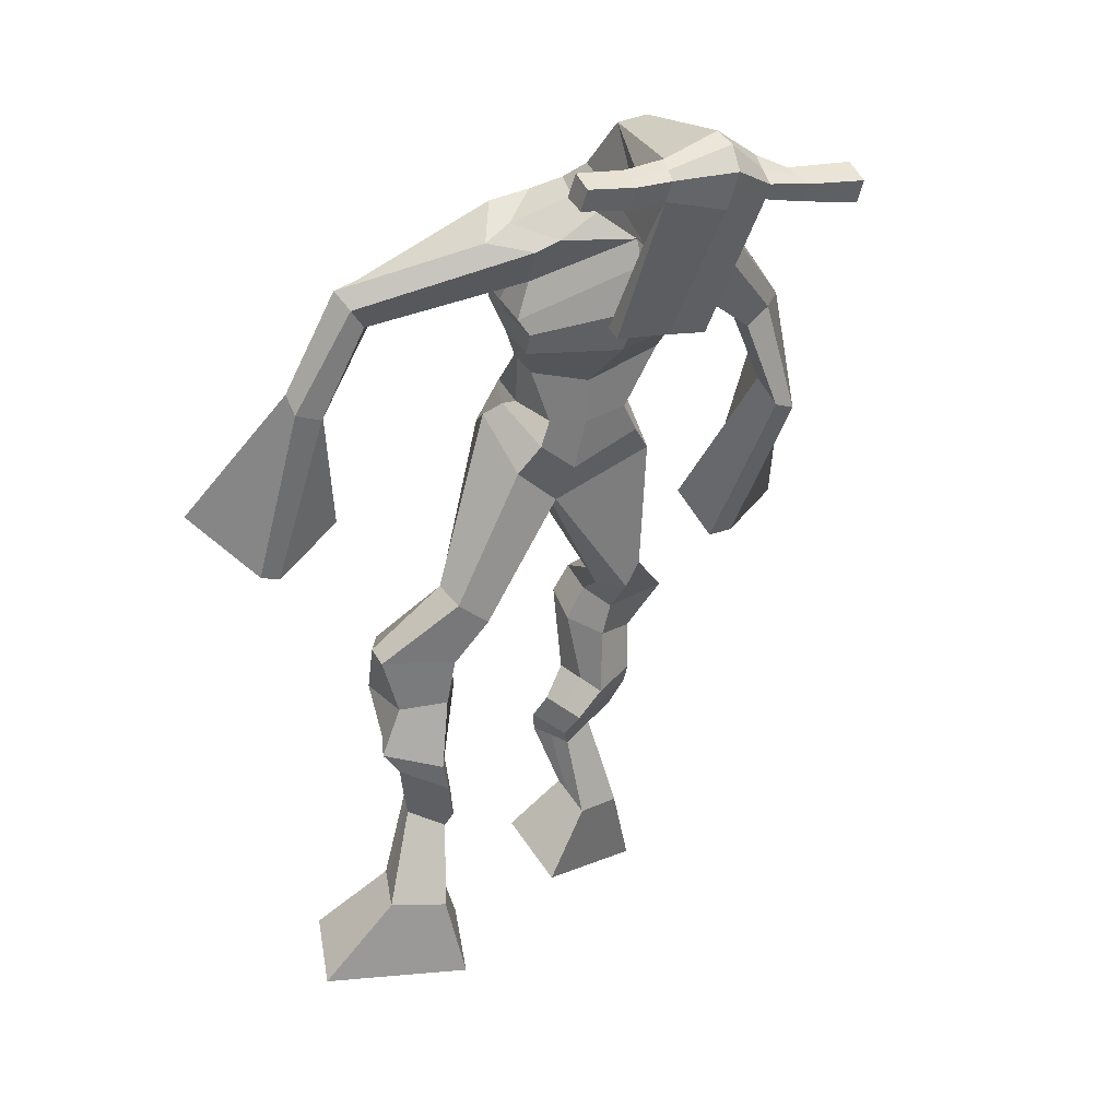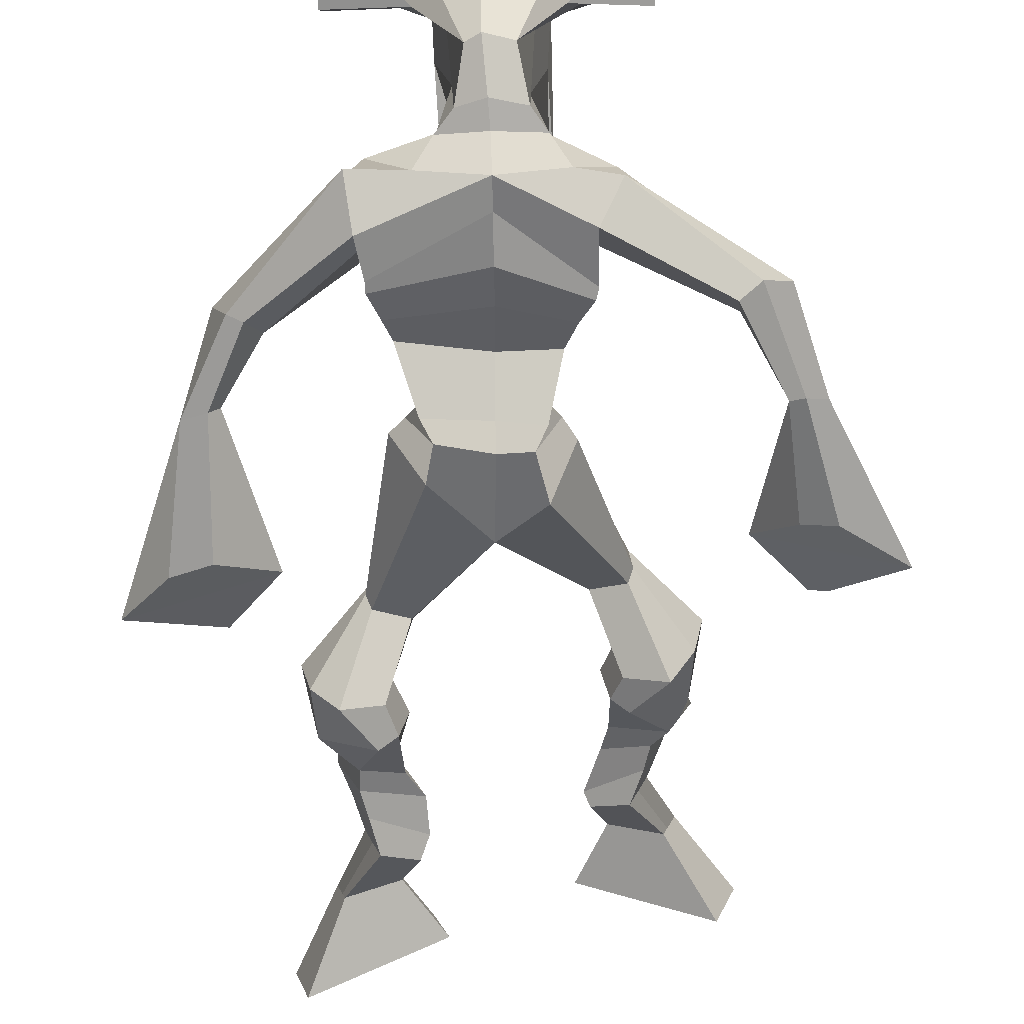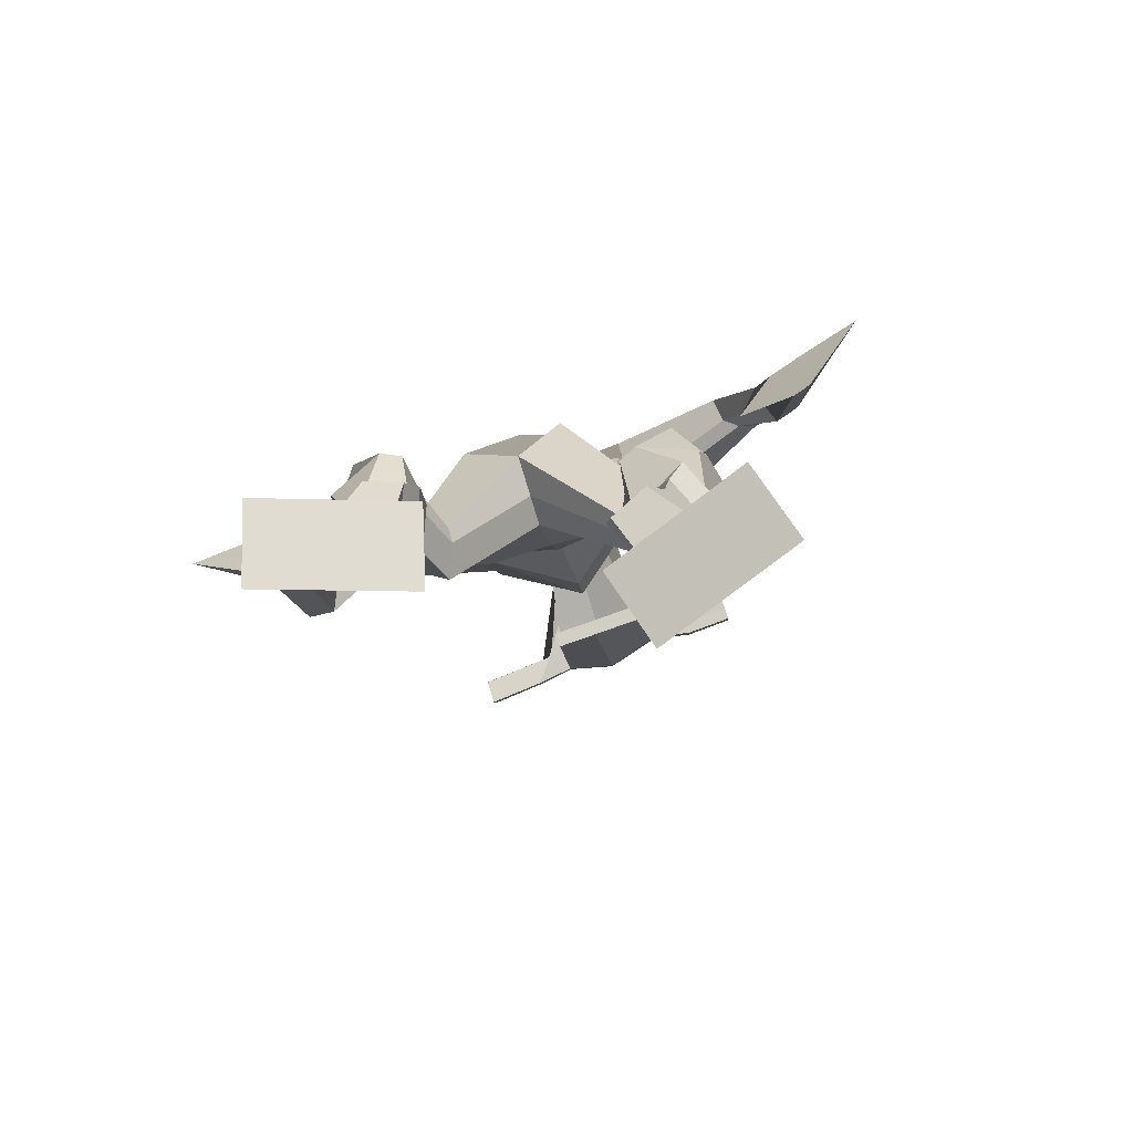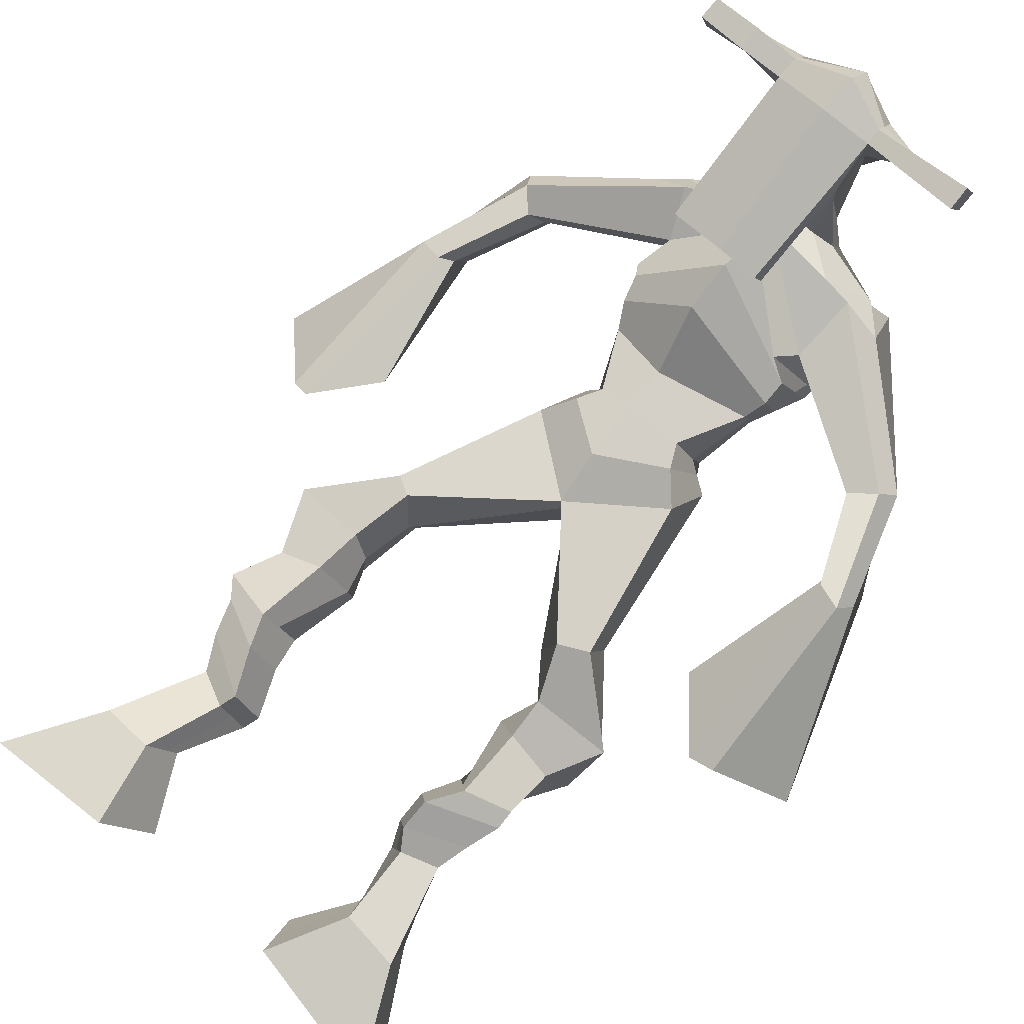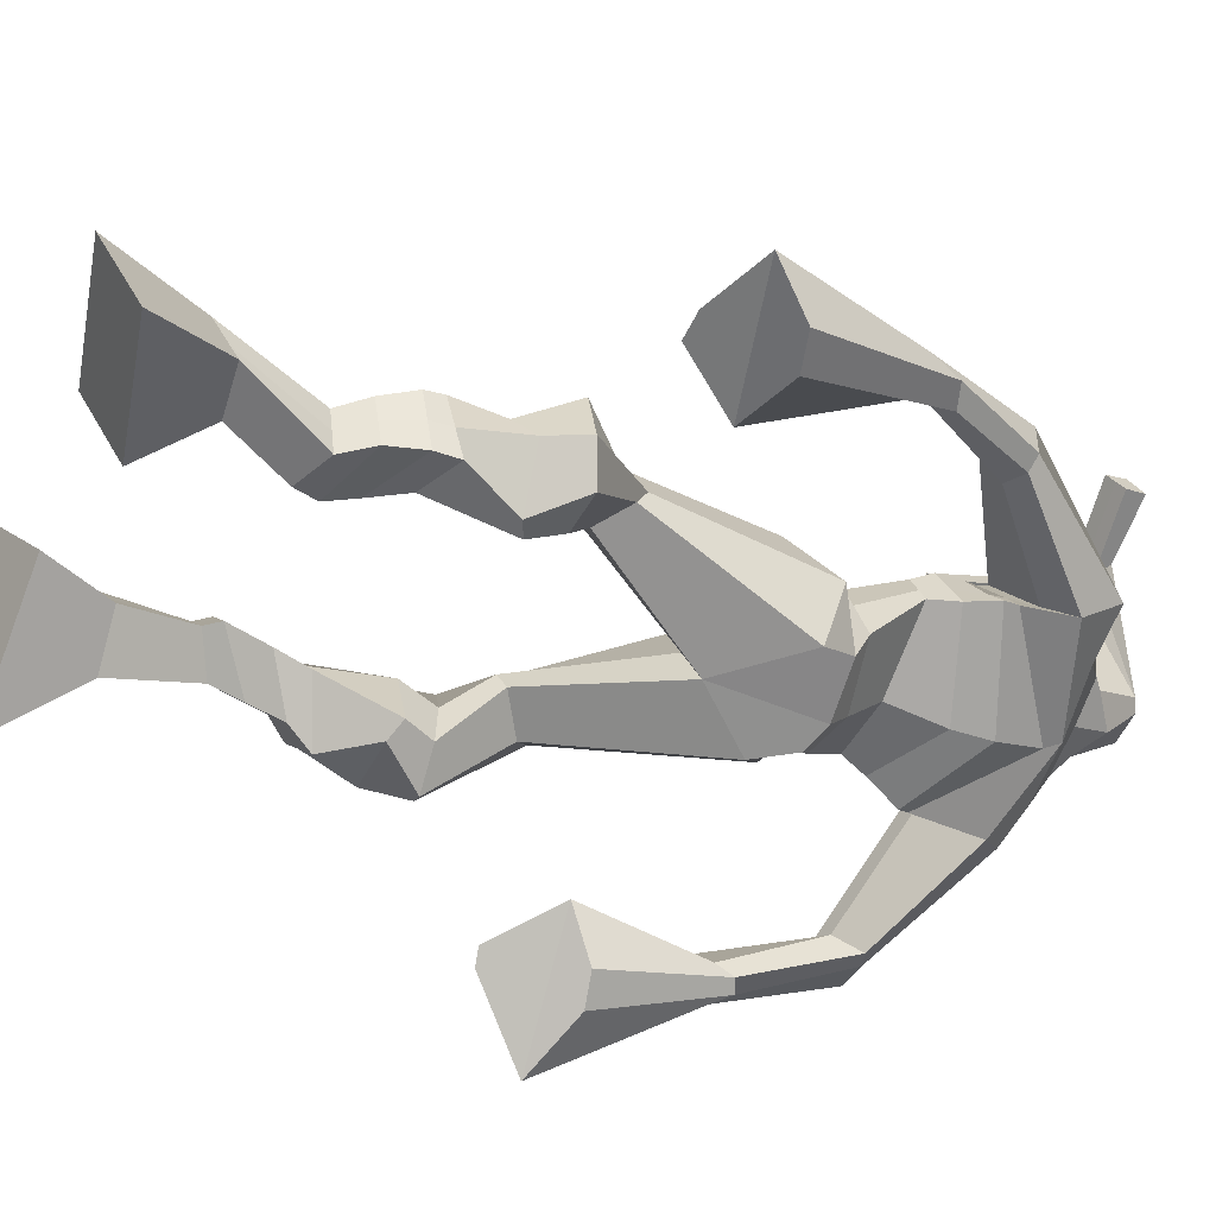
<metadata>
{"format":"obj","ext":"obj","renderer":"f3d","projection":"perspective","resolution":1024,"background":"white","views":[{"elev":18.6,"azim":-30.9,"up":"+Y"},{"elev":-44.7,"azim":179.4,"up":"+Z"},{"elev":-73.2,"azim":-161.2,"up":"+Y"},{"elev":64.8,"azim":40.8,"up":"+Z"},{"elev":-66.3,"azim":68.2,"up":"+Z"}]}
</metadata>
<code>
o monstruo
v 0.22 -0.2858 -0.4133
v 0.2639 -0.3783 -0.447
v 0.201 -0.3145 -0.3595
v 0.2303 -0.4288 -0.3527
v 0.1419 -0.2772 -0.4371
v 0.06543 -0.3747 -0.5156
v 0.1226 -0.3063 -0.3829
v 0.03188 -0.4252 -0.4213
v 0.2479 -0.1947 -0.4544
v 0.2222 -0.2051 -0.3975
v 0.1951 -0.1684 -0.4717
v 0.1693 -0.1782 -0.4149
v 0.2572 -0.1746 -0.4441
v 0.2314 -0.1846 -0.3873
v 0.1776 -0.123 -0.4478
v 0.1506 -0.1362 -0.3895
v 0.2356 -0.1149 -0.4178
v 0.2087 -0.1281 -0.3596
v 0.1701 -0.07354 -0.4457
v 0.1373 -0.09151 -0.3753
v 0.2265 -0.06815 -0.4173
v 0.1938 -0.08612 -0.347
v 0.1482 -0.03669 -0.4522
v 0.1131 -0.06256 -0.3788
v 0.2292 0.03983 -0.4608
v 0.204 0.01226 -0.3491
v 0.2033 0.02867 -0.4752
v 0.1407 0.003323 -0.3786
v 0.2138 0.07859 -0.458
v 0.2115 0.07484 -0.339
v 0.1525 0.08486 -0.4704
v 0.1063 0.08614 -0.3618
v 0.258 0.1409 -0.3597
v 0.241 0.1466 -0.2922
v 0.2084 0.1721 -0.3768
v 0.2062 0.1696 -0.3155
v 0.3816 0.317 -0.4453
v 0.3836 0.2915 -0.3447
v 0.3149 0.3941 -0.4547
v 0.2912 0.3564 -0.2933
v 0.5047 -0.2507 -0.5389
v 0.4398 -0.326 -0.5795
v 0.5182 -0.2883 -0.4894
v 0.464 -0.3933 -0.4932
v 0.5818 -0.256 -0.5658
v 0.6316 -0.3583 -0.6586
v 0.5956 -0.295 -0.5163
v 0.6559 -0.4256 -0.5723
v 0.4775 -0.1646 -0.5708
v 0.5049 -0.1743 -0.5129
v 0.5297 -0.1384 -0.5835
v 0.553 -0.1551 -0.5279
v 0.4651 -0.133 -0.5519
v 0.4891 -0.1498 -0.4961
v 0.5453 -0.09655 -0.5541
v 0.5705 -0.1167 -0.497
v 0.4706 -0.09357 -0.5187
v 0.4958 -0.1137 -0.4617
v 0.5561 -0.04733 -0.5473
v 0.5884 -0.07341 -0.4792
v 0.4969 -0.04473 -0.5191
v 0.5275 -0.07104 -0.4505
v 0.5557 -0.01379 -0.5401
v 0.5885 -0.04832 -0.4693
v 0.5026 0.07026 -0.5523
v 0.5265 0.02617 -0.4447
v 0.5285 0.06004 -0.568
v 0.5898 0.02024 -0.4742
v 0.5194 0.1123 -0.5361
v 0.5267 0.07861 -0.4225
v 0.5767 0.1199 -0.5514
v 0.6321 0.08783 -0.4484
v 0.4884 0.1472 -0.4189
v 0.5098 0.1337 -0.3525
v 0.5384 0.1793 -0.4331
v 0.5452 0.16 -0.3725
v 0.4661 0.4209 -0.4497
v 0.5124 0.3618 -0.3035
v 0.3883 0.7587 -0.2768
v 0.3908 0.7033 -0.1467
v 0.263 0.7164 -0.3202
v 0.275 0.6424 -0.2338
v 0.5509 0.6999 -0.3191
v 0.5166 0.6142 -0.2286
v 0.2939 0.7611 -0.2637
v 0.2908 0.7056 -0.1768
v 0.2328 0.7506 -0.2644
v 0.2556 0.6926 -0.1809
v 0.09661 0.6377 -0.357
v 0.07071 0.5872 -0.3177
v 0.06684 0.6483 -0.3316
v 0.04453 0.6155 -0.303
v 0.0288 0.5053 -0.387
v 0.01388 0.4627 -0.3374
v 0.008646 0.5126 -0.3894
v -0.02149 0.4719 -0.3455
v 0.005132 0.3414 -0.4343
v -0.01705 0.2156 -0.4273
v -0.04224 0.3511 -0.4459
v -0.04272 0.2208 -0.4336
v 0.4831 0.7536 -0.2626
v 0.487 0.7006 -0.1756
v 0.5639 0.7539 -0.2611
v 0.5268 0.6985 -0.1897
v 0.686 0.5717 -0.3271
v 0.6748 0.5232 -0.2897
v 0.7077 0.5759 -0.317
v 0.7078 0.5492 -0.2862
v 0.7333 0.4615 -0.369
v 0.7289 0.3983 -0.2885
v 0.7675 0.4514 -0.3724
v 0.7643 0.3875 -0.2948
v 0.7331 0.2784 -0.4501
v 0.7214 0.1541 -0.4429
v 0.7884 0.2656 -0.4617
v 0.7574 0.1587 -0.4382
v 0.4046 0.8654 0.01521
v 0.4018 0.8217 0.06967
v 0.3211 0.8377 0.02118
v 0.3196 0.8132 0.04344
v 0.463 0.8303 0.01619
v 0.4658 0.7971 0.04439
v 0.4617 0.7286 -0.01451
v 0.3959 0.7365 -0.01266
v 0.3205 0.7253 -0.02112
v 0.3442 0.8006 -0.1985
v 0.4342 0.7966 -0.1986
v 0.3943 0.8226 -0.2128
v 0.4655 0.7766 0.03575
v 0.3175 0.7859 0.03075
v 0.423 0.8549 -0.1494
v 0.4024 0.8661 -0.1444
v 0.396 0.7718 0.05111
v 0.3607 0.8584 -0.1497
v 0.1922 0.8312 0.02375
v 0.1912 0.8157 0.05274
v 0.1891 0.7877 0.04045
v 0.1899 0.7996 0.008644
v 0.6053 0.8111 0.02505
v 0.6041 0.7918 0.05854
v 0.6036 0.7619 0.04588
v 0.605 0.7838 0.01693
v 0.299 0.5228 -0.315
v 0.3836 0.5342 -0.3341
v 0.5071 0.5334 -0.3156
v 0.5074 0.5177 -0.2753
v 0.3845 0.4873 -0.258
v 0.299 0.5067 -0.2684
v 0.2822 0.5607 -0.3101
v 0.5194 0.5442 -0.2601
v 0.2819 0.5386 -0.2524
v 0.3839 0.6146 -0.3433
v 0.5207 0.571 -0.3202
v 0.3828 0.5494 -0.1675
v 0.5219 0.7695 0.04154
v 0.5223 0.7933 0.0516
v 0.5089 0.8112 0.02126
v 0.4902 0.7941 0.01071
v 0.2614 0.8293 0.02335
v 0.2603 0.8125 0.05481
v 0.258 0.7821 0.04147
v 0.2977 0.8016 0.01019
v 0.3894 0.59 -0.06737
v 0.3849 0.6007 -0.08672
v 0.3104 0.604 -0.08765
v 0.4509 0.5966 -0.08651
v 0.4476 0.5861 -0.06736
v 0.3113 0.5932 -0.0684
v 0.3895 0.7463 -0.1709
v 0.3215 0.7804 -0.2237
v 0.4331 0.7427 -0.1709
v 0.3435 0.739 -0.1721
v 0.4578 0.7767 -0.2248
v 0.3908 0.7812 -0.2225
v 0.2631 0.6082 -0.3238
v 0.5199 0.5773 -0.2504
v 0.2758 0.5689 -0.2319
v 0.3856 0.6696 -0.3361
v 0.5386 0.612 -0.3195
v 0.3872 0.6097 -0.1321
v 0.2597 0.6218 -0.3151
v 0.4971 0.5825 -0.2118
v 0.2631 0.5894 -0.2422
v 0.3872 0.7308 -0.31
v 0.5392 0.6302 -0.3189
v 0.3904 0.6701 -0.1334
v 0.3824 0.4876 -0.4066
v 0.4747 0.475 -0.3905
v 0.3843 0.4269 -0.2637
v 0.3181 0.4677 -0.3929
v 0.4613 0.4336 -0.2854
v 0.3364 0.4297 -0.2827
v 0.04984 -0.3981 -0.4718
v 0.2137 -0.2951 -0.3955
v 0.1355 -0.2868 -0.4192
v 0.2483 -0.4018 -0.4032
v 0.2348 -0.1997 -0.4259
v 0.182 -0.1733 -0.4431
v 0.2442 -0.1796 -0.4156
v 0.1641 -0.1296 -0.4186
v 0.2221 -0.1215 -0.3887
v 0.1537 -0.08253 -0.4105
v 0.2101 -0.07713 -0.3822
v 0.1307 -0.04963 -0.4155
v 0.2401 0.02318 -0.3957
v 0.125 0.02193 -0.4446
v 0.2246 0.0758 -0.3974
v 0.1189 0.08751 -0.4182
v 0.2578 0.1277 -0.3369
v 0.2021 0.1864 -0.3631
v 0.383 0.3053 -0.3866
v 0.2809 0.4263 -0.3737
v 0.6429 -0.3896 -0.6185
v 0.5093 -0.2629 -0.5225
v 0.5863 -0.269 -0.5495
v 0.451 -0.3573 -0.5394
v 0.4917 -0.1691 -0.5416
v 0.5419 -0.1469 -0.5555
v 0.4774 -0.1413 -0.5239
v 0.5579 -0.1066 -0.5255
v 0.4832 -0.1036 -0.4902
v 0.5722 -0.06037 -0.5133
v 0.5122 -0.05788 -0.4848
v 0.5721 -0.03105 -0.5047
v 0.4908 0.04483 -0.4898
v 0.6067 0.04683 -0.5374
v 0.5119 0.09427 -0.4781
v 0.6169 0.1039 -0.503
v 0.4876 0.1292 -0.4024
v 0.547 0.1887 -0.416
v 0.5138 0.4313 -0.3708
v 0.2642 0.6453 -0.2639
v 0.5326 0.6632 -0.2819
v 0.2381 0.727 -0.2198
v 0.2048 0.7024 -0.2256
v 0.09117 0.5993 -0.331
v 0.03002 0.6406 -0.3229
v 0.02466 0.4826 -0.362
v -0.02234 0.4952 -0.3724
v 0.06239 0.2932 -0.4043
v -0.1334 0.3121 -0.4788
v 0.5413 0.7354 -0.2178
v 0.5796 0.6963 -0.2206
v 0.6633 0.552 -0.3235
v 0.7266 0.5658 -0.293
v 0.7226 0.4315 -0.3276
v 0.773 0.4193 -0.3335
v 0.6497 0.2417 -0.4268
v 0.8526 0.1992 -0.4727
v 0.4037 0.8528 0.04923
v 0.3204 0.8254 0.03231
v 0.4644 0.8137 0.03029
v 0.4378 0.77 -0.1183
v 0.3436 0.7628 -0.1244
v 0.4455 0.8157 -0.05685
v 0.3379 0.8222 -0.05951
v 0.1917 0.8234 0.03825
v 0.1895 0.7937 0.02455
v 0.6047 0.8015 0.0418
v 0.6043 0.7728 0.03141
v 0.5071 0.5264 -0.2978
v 0.2989 0.5198 -0.3062
v 0.5201 0.5598 -0.2956
v 0.2821 0.5526 -0.2892
v 0.5061 0.7818 0.02613
v 0.5156 0.8023 0.03643
v 0.2778 0.7918 0.02583
v 0.2609 0.8209 0.03908
v 0.3217 0.7593 -0.1985
v 0.456 0.7588 -0.1988
v 0.5299 0.5997 -0.295
v 0.269 0.5918 -0.287
v 0.5343 0.6202 -0.2976
v 0.2611 0.6101 -0.2877
v 0.3166 0.4477 -0.3426
v 0.4777 0.4527 -0.3421
v 0.3815 0.4651 -0.4409
v 0.4572 0.4631 -0.4224
v 0.3841 0.352 -0.2945
v 0.3337 0.4548 -0.4258
v 0.4794 0.3977 -0.283
v 0.3205 0.3953 -0.2785
v 0.4933 0.443 -0.3544
v 0.3001 0.4443 -0.3525
f 1 5 11 9
f 4 3 7 8
f 193 195 5 6
f 193 196 4 8
f 196 194 3 4
f 6 5 1 2
f 198 12 16 200
f 7 3 10 12
f 195 7 12 198
f 194 1 9 197
f 200 16 20 202
f 12 10 14 16
f 9 11 15 13
f 197 9 13 199
f 20 18 22 24
f 16 14 18 20
f 13 15 19 17
f 199 13 17 201
f 21 23 27 25
f 17 19 23 21
f 201 17 21 203
f 202 20 24 204
f 206 28 32 208
f 203 21 25 205
f 204 24 28 206
f 24 22 26 28
f 29 31 35 33
f 28 26 30 32
f 25 27 31 29
f 205 25 29 207
f 209 33 37 211
f 207 29 33 209
f 208 32 36 210
f 32 30 34 36
f 185 184 79 83
f 210 36 40 212
f 36 34 38 40
f 33 35 39 37
f 41 49 51 45
f 44 48 47 43
f 213 46 45 215
f 213 48 44 216
f 216 44 43 214
f 46 42 41 45
f 218 220 56 52
f 47 52 50 43
f 215 218 52 47
f 214 217 49 41
f 220 222 60 56
f 52 56 54 50
f 49 53 55 51
f 217 219 53 49
f 60 64 62 58
f 56 60 58 54
f 53 57 59 55
f 219 221 57 53
f 61 65 67 63
f 57 61 63 59
f 221 223 61 57
f 222 224 64 60
f 226 228 72 68
f 223 225 65 61
f 224 226 68 64
f 64 68 66 62
f 69 73 75 71
f 68 72 70 66
f 65 69 71 67
f 225 227 69 65
f 229 211 37 73
f 227 229 73 69
f 228 230 76 72
f 72 76 74 70
f 184 181 81 79
f 230 231 78 76
f 76 78 38 74
f 73 37 77 75
f 268 159 135 257
f 133 129 122 118
f 186 182 84 80
f 274 183 82 232
f 273 185 83 233
f 183 186 80 82
f 234 235 88 86
f 82 88 92 90
f 82 80 86 88
f 79 81 87 85
f 90 92 96 94
f 235 87 91 237
f 232 82 90 236
f 87 81 89 91
f 95 93 97 99
f 236 90 94 238
f 91 89 93 95
f 237 91 95 239
f 240 98 100 241
f 239 95 99 241
f 94 96 100 98
f 238 94 98 240
f 242 102 104 243
f 83 79 101 103
f 80 84 104 102
f 104 84 106 108
f 108 106 110 112
f 83 103 107 105
f 233 83 105 244
f 243 104 108 245
f 109 111 115 113
f 245 108 112 247
f 105 107 111 109
f 244 105 109 246
f 248 113 115 249
f 246 109 113 248
f 112 110 114 116
f 247 112 116 249
f 250 117 119 251
f 250 118 122 252
f 156 155 141 140
f 131 132 117 121
f 132 134 119 117
f 130 133 118 120
f 172 169 124 125
f 174 170 126 128
f 173 174 128 127
f 270 173 127 253
f 169 171 123 124
f 269 172 125 254
f 129 133 163 167
f 128 126 134 132
f 127 128 132 131
f 253 127 131 255
f 130 125 165 168
f 254 125 130 256
f 258 137 136 257
f 161 160 136 137
f 267 161 137 258
f 159 162 138 135
f 260 142 139 259
f 158 157 139 142
f 266 156 140 259
f 265 158 142 260
f 192 189 147 148
f 276 188 145 261
f 275 192 148 262
f 189 191 146 147
f 187 190 143 144
f 188 187 144 145
f 148 147 154 151
f 261 145 153 263
f 262 148 151 264
f 147 146 150 154
f 144 143 149 152
f 145 144 152 153
f 255 131 158 265
f 252 122 156 266
f 131 121 157 158
f 122 129 155 156
f 119 134 162 159
f 256 130 161 267
f 130 120 160 161
f 251 119 159 268
f 165 164 163 168
f 164 166 167 163
f 133 130 168 163
f 123 129 167 166
f 124 123 166 164
f 125 124 164 165
f 234 86 172 269
f 80 102 171 169
f 242 101 173 270
f 101 79 174 173
f 79 85 170 174
f 86 80 169 172
f 151 154 180 177
f 263 153 179 271
f 264 151 177 272
f 154 150 176 180
f 152 149 175 178
f 153 152 178 179
f 177 180 186 183
f 271 179 185 273
f 272 177 183 274
f 180 176 182 186
f 178 175 181 184
f 179 178 184 185
f 278 277 187 188
f 277 280 190 187
f 279 281 191 189
f 284 282 192 275
f 283 278 188 276
f 282 279 189 192
f 281 283 276 191
f 280 284 275 190
f 175 272 274 181
f 176 271 273 182
f 149 264 272 175
f 150 263 271 176
f 102 242 270 171
f 85 234 269 170
f 120 251 268 160
f 134 256 267 162
f 121 252 266 157
f 129 255 265 155
f 143 262 264 149
f 146 261 263 150
f 190 275 262 143
f 191 276 261 146
f 155 265 260 141
f 157 266 259 139
f 141 260 259 140
f 162 267 258 138
f 138 258 257 135
f 126 254 256 134
f 123 253 255 129
f 170 269 254 126
f 171 270 253 123
f 117 250 252 121
f 118 250 251 120
f 111 247 249 115
f 110 246 248 114
f 114 248 249 116
f 106 244 246 110
f 107 245 247 111
f 103 243 245 107
f 84 233 244 106
f 101 242 243 103
f 93 238 240 97
f 96 239 241 100
f 97 240 241 99
f 92 237 239 96
f 89 236 238 93
f 81 232 236 89
f 88 235 237 92
f 85 87 235 234
f 182 273 233 84
f 181 274 232 81
f 160 268 257 136
f 75 77 231 230
f 71 75 230 228
f 70 74 229 227
f 74 38 211 229
f 66 70 227 225
f 63 67 226 224
f 62 66 225 223
f 67 71 228 226
f 59 63 224 222
f 58 62 223 221
f 54 58 221 219
f 50 54 219 217
f 55 59 222 220
f 43 50 217 214
f 45 51 218 215
f 51 55 220 218
f 42 216 214 41
f 46 213 216 42
f 48 213 215 47
f 35 210 212 39
f 31 208 210 35
f 30 207 209 34
f 34 209 211 38
f 26 205 207 30
f 23 204 206 27
f 22 203 205 26
f 27 206 208 31
f 19 202 204 23
f 18 201 203 22
f 14 199 201 18
f 10 197 199 14
f 15 200 202 19
f 3 194 197 10
f 5 195 198 11
f 11 198 200 15
f 2 1 194 196
f 6 2 196 193
f 8 7 195 193
f 39 212 284 280
f 78 231 283 281
f 40 38 279 282
f 231 77 278 283
f 212 40 282 284
f 38 78 281 279
f 37 39 280 277
f 77 37 277 278

</code>
